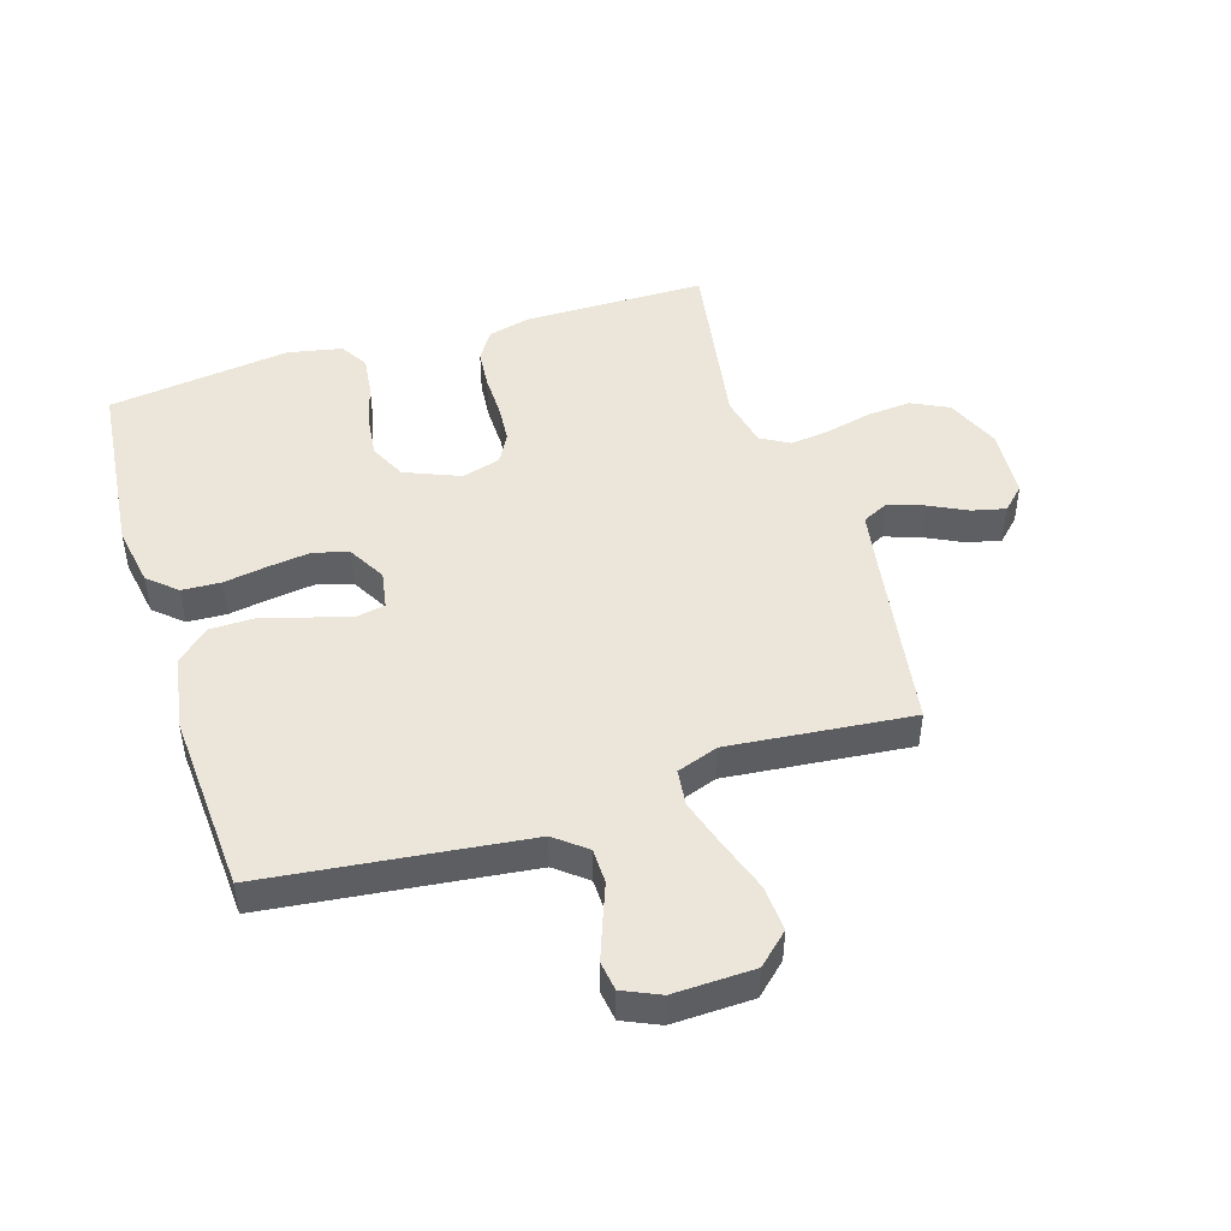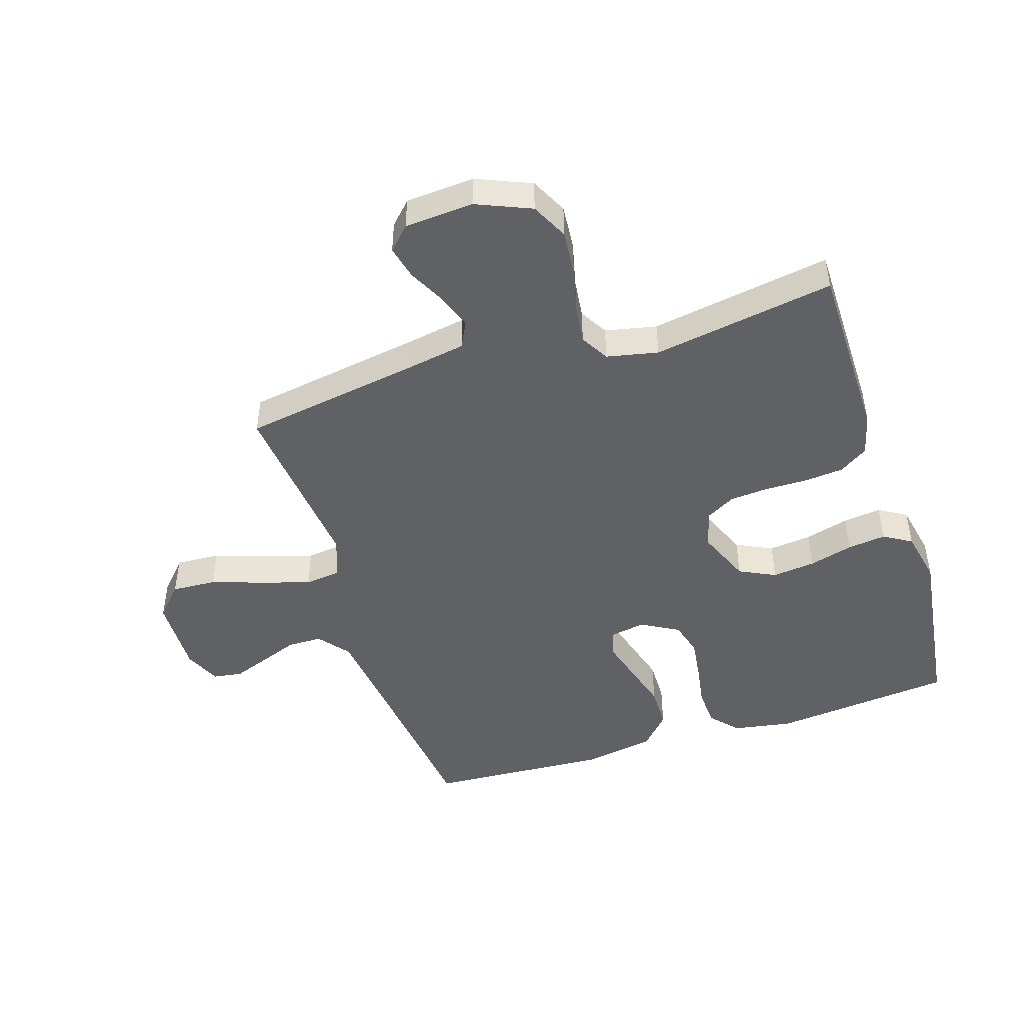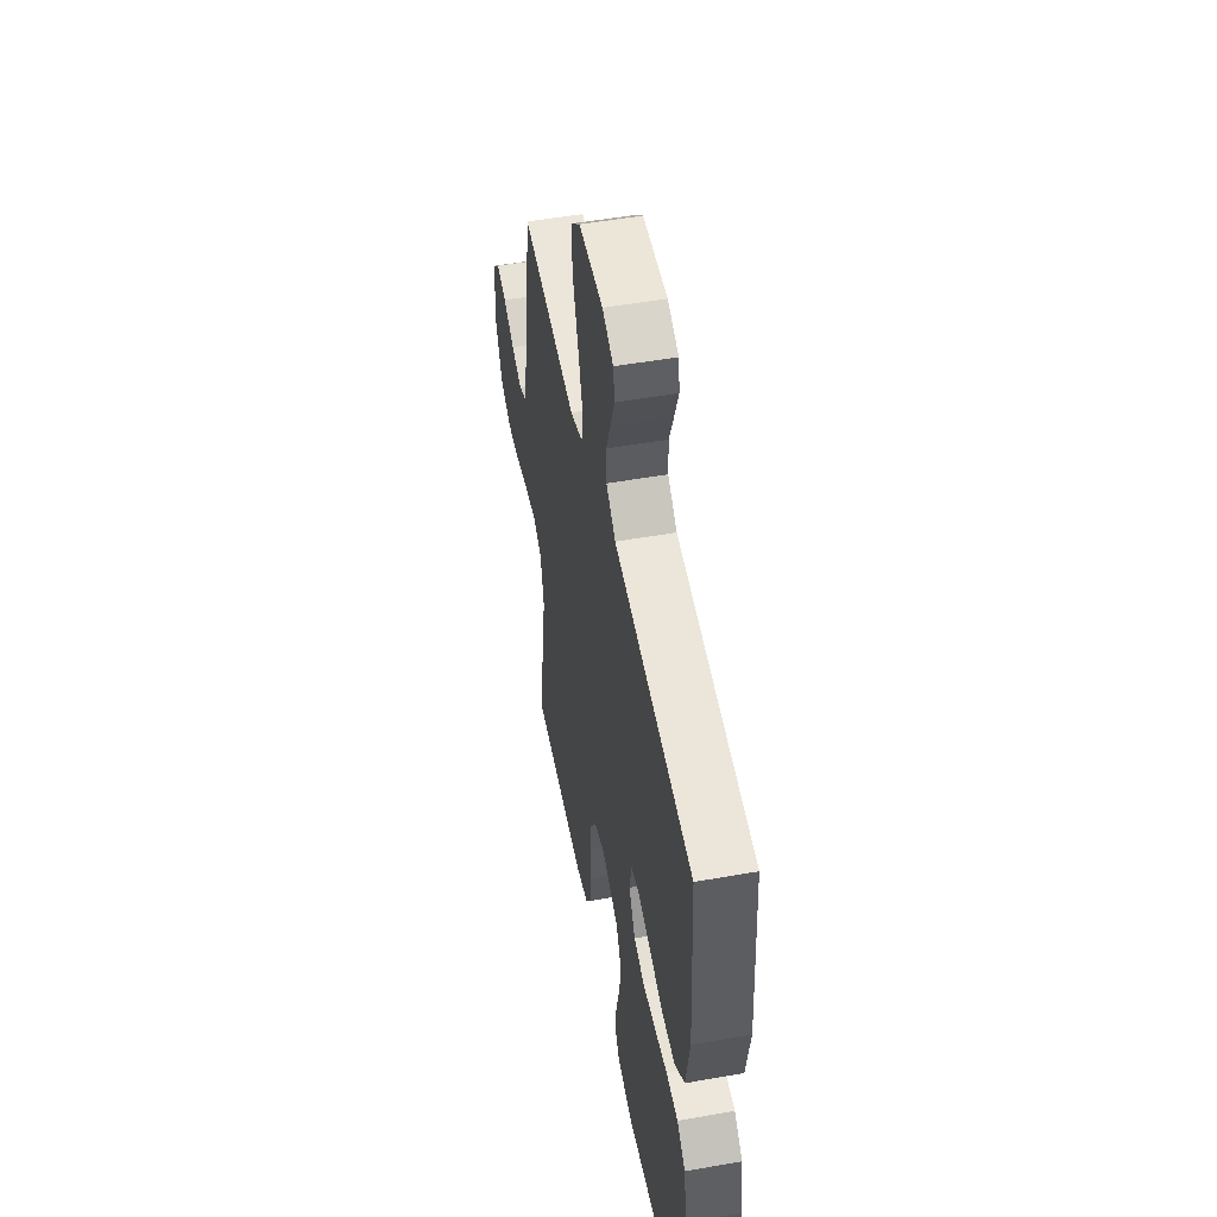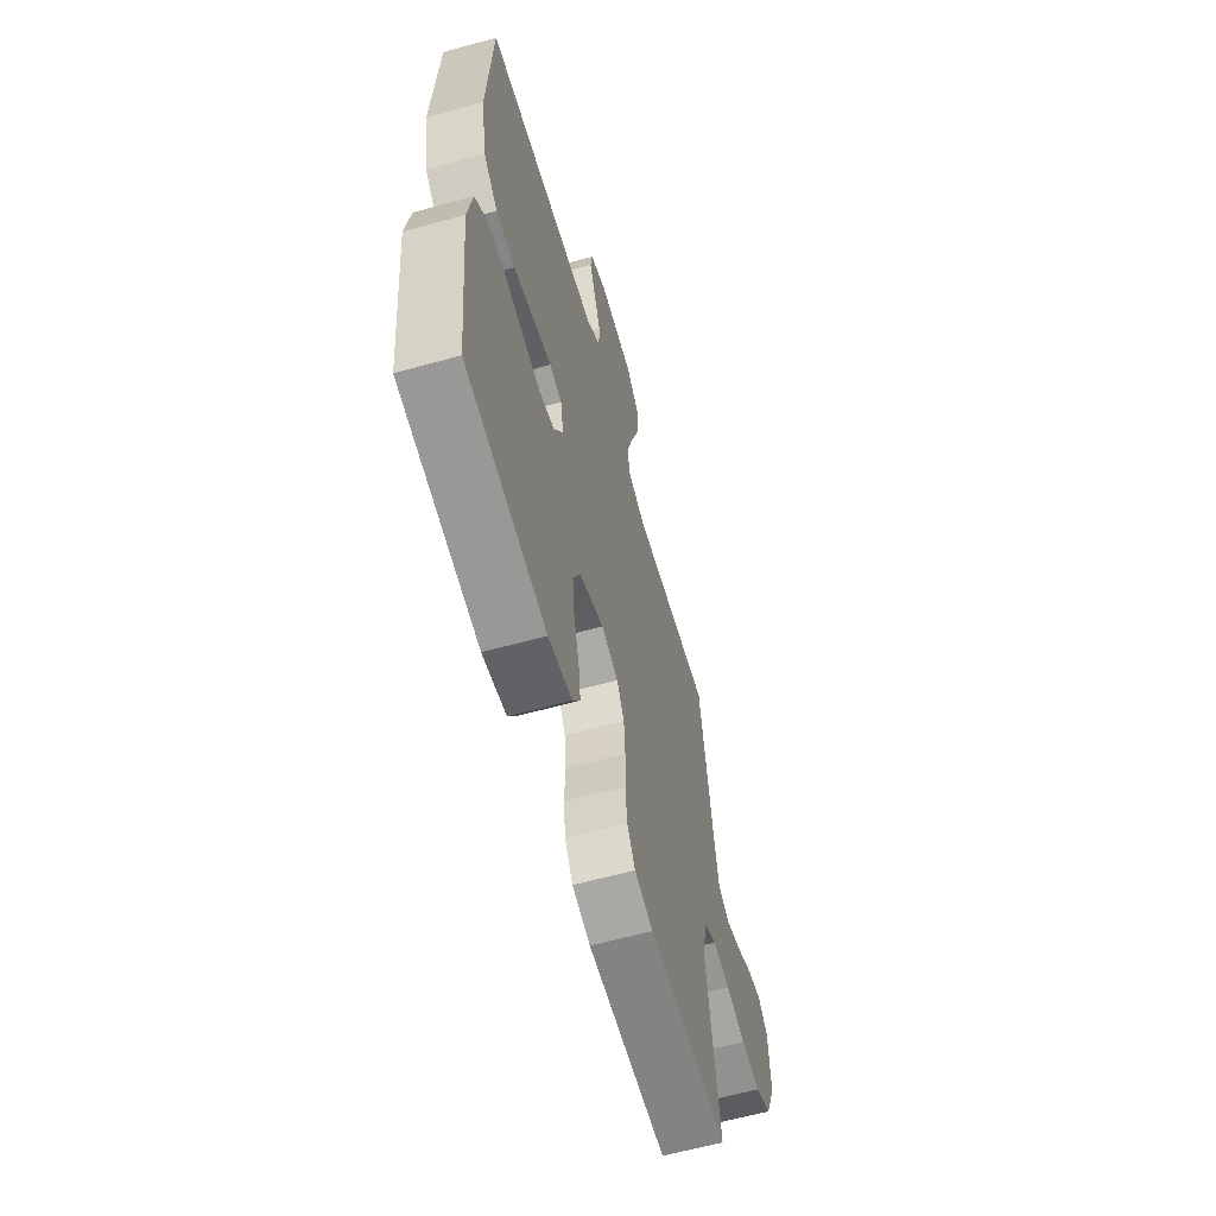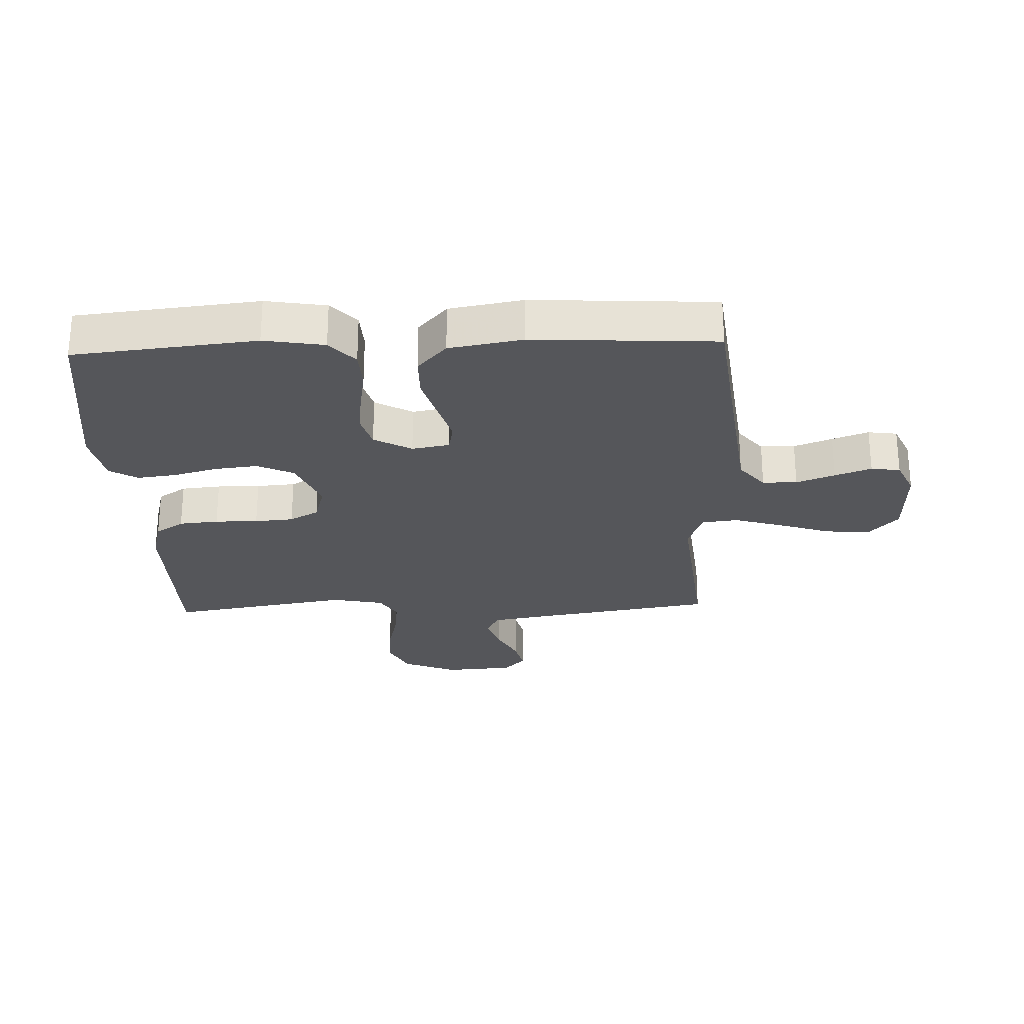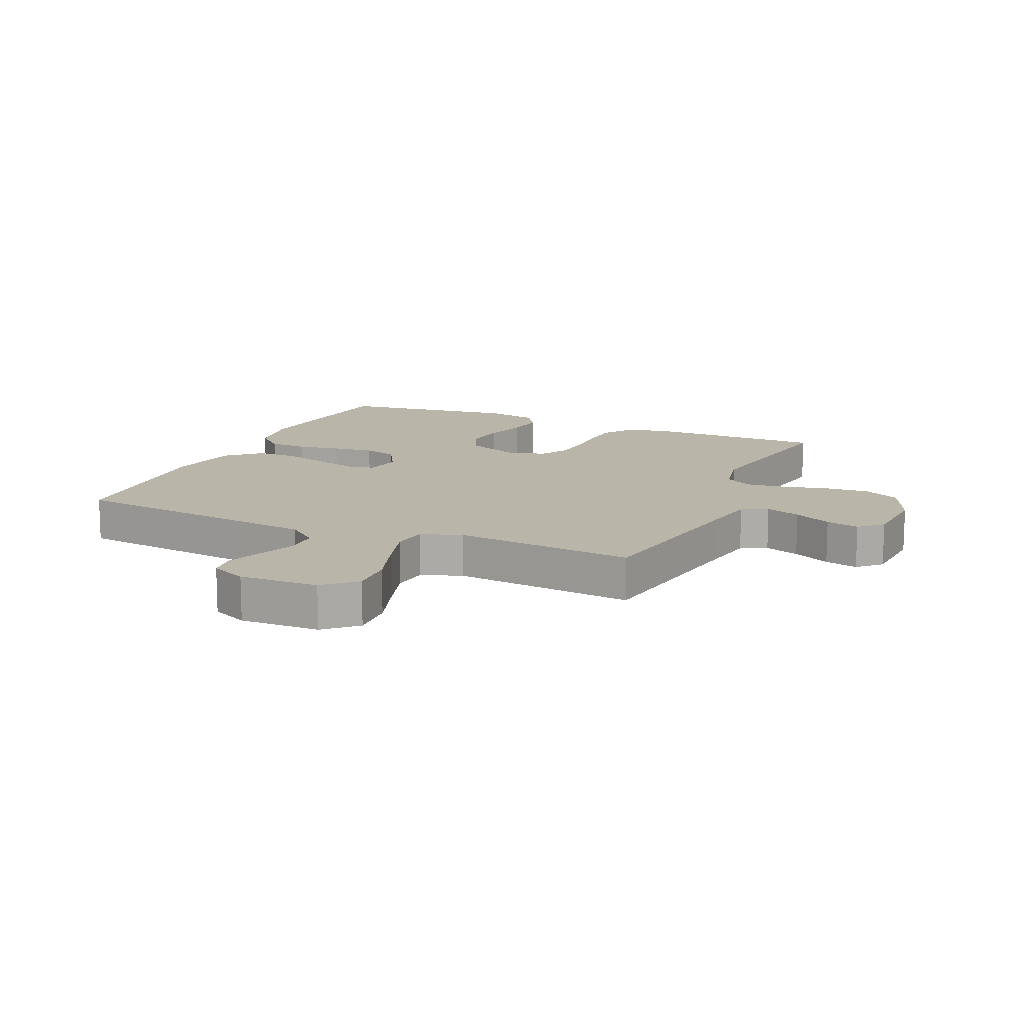
<metadata>
{"format":"obj","ext":"obj","renderer":"f3d","projection":"perspective","resolution":1024,"background":"white","views":[{"elev":47.1,"azim":-17.4,"up":"+Y"},{"elev":-46.8,"azim":107.8,"up":"+Y"},{"elev":51.2,"azim":-100.9,"up":"+Z"},{"elev":-61.5,"azim":-74.3,"up":"+Z"},{"elev":-25.9,"azim":-87.7,"up":"+Y"},{"elev":13.4,"azim":23.9,"up":"+Y"}]}
</metadata>
<code>
v -0.5 0.07 0.5
v -0.2 0.07 0.535
v -0.073 0.07 0.55
v -0.022 0.07 0.591
v -0.021 0.07 0.648
v -0.045 0.07 0.711
v -0.067 0.07 0.771
v -0.06 0.07 0.819
v 0 0.07 0.846
v 0.132 0.07 0.842
v 0.183 0.07 0.795
v 0.179 0.07 0.721
v 0.15 0.07 0.635
v 0.125 0.07 0.554
v 0.132 0.07 0.494
v 0.2 0.07 0.47
v 0.5 0.07 0.5
v 0.548 0.07 0.2
v 0.564 0.07 0.107
v 0.607 0.07 0.086
v 0.665 0.07 0.106
v 0.727 0.07 0.137
v 0.782 0.07 0.15
v 0.819 0.07 0.114
v 0.827 0.07 0
v 0.789 0.07 -0.09
v 0.728 0.07 -0.12
v 0.655 0.07 -0.114
v 0.581 0.07 -0.096
v 0.516 0.07 -0.088
v 0.469 0.07 -0.115
v 0.451 0.07 -0.2
v 0.5 0.07 -0.5
v 0.2 0.07 -0.502
v 0.131 0.07 -0.484
v 0.1 0.07 -0.437
v 0.094 0.07 -0.372
v 0.095 0.07 -0.301
v 0.09 0.07 -0.237
v 0.063 0.07 -0.189
v 0 0.07 -0.171
v -0.09 0.07 -0.208
v -0.119 0.07 -0.268
v -0.111 0.07 -0.339
v -0.091 0.07 -0.412
v -0.083 0.07 -0.476
v -0.111 0.07 -0.522
v -0.2 0.07 -0.54
v -0.5 0.07 -0.5
v -0.531 0.07 -0.2
v -0.514 0.07 -0.101
v -0.468 0.07 -0.06
v -0.404 0.07 -0.057
v -0.332 0.07 -0.069
v -0.263 0.07 -0.078
v -0.206 0.07 -0.062
v -0.171 0.07 0
v -0.182 0.07 0.062
v -0.228 0.07 0.071
v -0.296 0.07 0.052
v -0.373 0.07 0.03
v -0.444 0.07 0.031
v -0.497 0.07 0.079
v -0.518 0.07 0.2
v -0.5 0 0.5
v -0.2 0 0.535
v -0.073 0 0.55
v -0.022 0 0.591
v -0.021 0 0.648
v -0.045 0 0.711
v -0.067 0 0.771
v -0.06 0 0.819
v 0 0 0.846
v 0.132 0 0.842
v 0.183 0 0.795
v 0.179 0 0.721
v 0.15 0 0.635
v 0.125 0 0.554
v 0.132 0 0.494
v 0.2 0 0.47
v 0.5 0 0.5
v 0.548 0 0.2
v 0.564 0 0.107
v 0.607 0 0.086
v 0.665 0 0.106
v 0.727 0 0.137
v 0.782 0 0.15
v 0.819 0 0.114
v 0.827 0 0
v 0.789 0 -0.09
v 0.728 0 -0.12
v 0.655 0 -0.114
v 0.581 0 -0.096
v 0.516 0 -0.088
v 0.469 0 -0.115
v 0.451 0 -0.2
v 0.5 0 -0.5
v 0.2 0 -0.502
v 0.131 0 -0.484
v 0.1 0 -0.437
v 0.094 0 -0.372
v 0.095 0 -0.301
v 0.09 0 -0.237
v 0.063 0 -0.189
v 0 0 -0.171
v -0.09 0 -0.208
v -0.119 0 -0.268
v -0.111 0 -0.339
v -0.091 0 -0.412
v -0.083 0 -0.476
v -0.111 0 -0.522
v -0.2 0 -0.54
v -0.5 0 -0.5
v -0.531 0 -0.2
v -0.514 0 -0.101
v -0.468 0 -0.06
v -0.404 0 -0.057
v -0.332 0 -0.069
v -0.263 0 -0.078
v -0.206 0 -0.062
v -0.171 0 0
v -0.182 0 0.062
v -0.228 0 0.071
v -0.296 0 0.052
v -0.373 0 0.03
v -0.444 0 0.031
v -0.497 0 0.079
v -0.518 0 0.2
f 64 1 2
f 63 64 2
f 62 63 2
f 61 62 2
f 60 61 2
f 59 60 2 3
f 58 59 3 4
f 57 58 4
f 52 53 54
f 51 52 54
f 50 51 54
f 49 50 54
f 48 49 54
f 47 48 54
f 46 47 54
f 45 46 54
f 44 45 54
f 43 44 54 55
f 42 43 55 56
f 36 37 38
f 35 36 38
f 34 35 38
f 33 34 38
f 32 33 38
f 31 32 38 39
f 30 31 39 40
f 27 28 29
f 26 27 29
f 25 26 29
f 24 25 29
f 23 24 29
f 22 23 29
f 21 22 29
f 20 21 29 30
f 30 40 41
f 20 30 41
f 19 20 41
f 16 17 18
f 42 56 57
f 41 42 57
f 19 41 57
f 18 19 57
f 16 18 57
f 15 16 57
f 11 12 13
f 10 11 13
f 9 10 13
f 8 9 13
f 7 8 13
f 6 7 13
f 5 6 13
f 14 15 57 4
f 4 5 13 14
f 66 65 128
f 66 128 127
f 66 127 126
f 66 126 125
f 66 125 124
f 67 66 124 123
f 68 67 123 122
f 68 122 121
f 118 117 116
f 118 116 115
f 118 115 114
f 118 114 113
f 118 113 112
f 118 112 111
f 118 111 110
f 118 110 109
f 118 109 108
f 119 118 108 107
f 120 119 107 106
f 102 101 100
f 102 100 99
f 102 99 98
f 102 98 97
f 102 97 96
f 103 102 96 95
f 104 103 95 94
f 93 92 91
f 93 91 90
f 93 90 89
f 93 89 88
f 93 88 87
f 93 87 86
f 93 86 85
f 94 93 85 84
f 105 104 94
f 105 94 84
f 105 84 83
f 82 81 80
f 121 120 106
f 121 106 105
f 121 105 83
f 121 83 82
f 121 82 80
f 121 80 79
f 77 76 75
f 77 75 74
f 77 74 73
f 77 73 72
f 77 72 71
f 77 71 70
f 77 70 69
f 68 121 79 78
f 78 77 69 68
f 1 65 66 2
f 2 66 67 3
f 3 67 68 4
f 4 68 69 5
f 5 69 70 6
f 6 70 71 7
f 7 71 72 8
f 8 72 73 9
f 9 73 74 10
f 10 74 75 11
f 11 75 76 12
f 12 76 77 13
f 13 77 78 14
f 14 78 79 15
f 15 79 80 16
f 16 80 81 17
f 17 81 82 18
f 18 82 83 19
f 19 83 84 20
f 20 84 85 21
f 21 85 86 22
f 22 86 87 23
f 23 87 88 24
f 24 88 89 25
f 25 89 90 26
f 26 90 91 27
f 27 91 92 28
f 28 92 93 29
f 29 93 94 30
f 30 94 95 31
f 31 95 96 32
f 32 96 97 33
f 33 97 98 34
f 34 98 99 35
f 35 99 100 36
f 36 100 101 37
f 37 101 102 38
f 38 102 103 39
f 39 103 104 40
f 40 104 105 41
f 41 105 106 42
f 42 106 107 43
f 43 107 108 44
f 44 108 109 45
f 45 109 110 46
f 46 110 111 47
f 47 111 112 48
f 48 112 113 49
f 49 113 114 50
f 50 114 115 51
f 51 115 116 52
f 52 116 117 53
f 53 117 118 54
f 54 118 119 55
f 55 119 120 56
f 56 120 121 57
f 57 121 122 58
f 58 122 123 59
f 59 123 124 60
f 60 124 125 61
f 61 125 126 62
f 62 126 127 63
f 63 127 128 64
f 64 128 65 1

</code>
